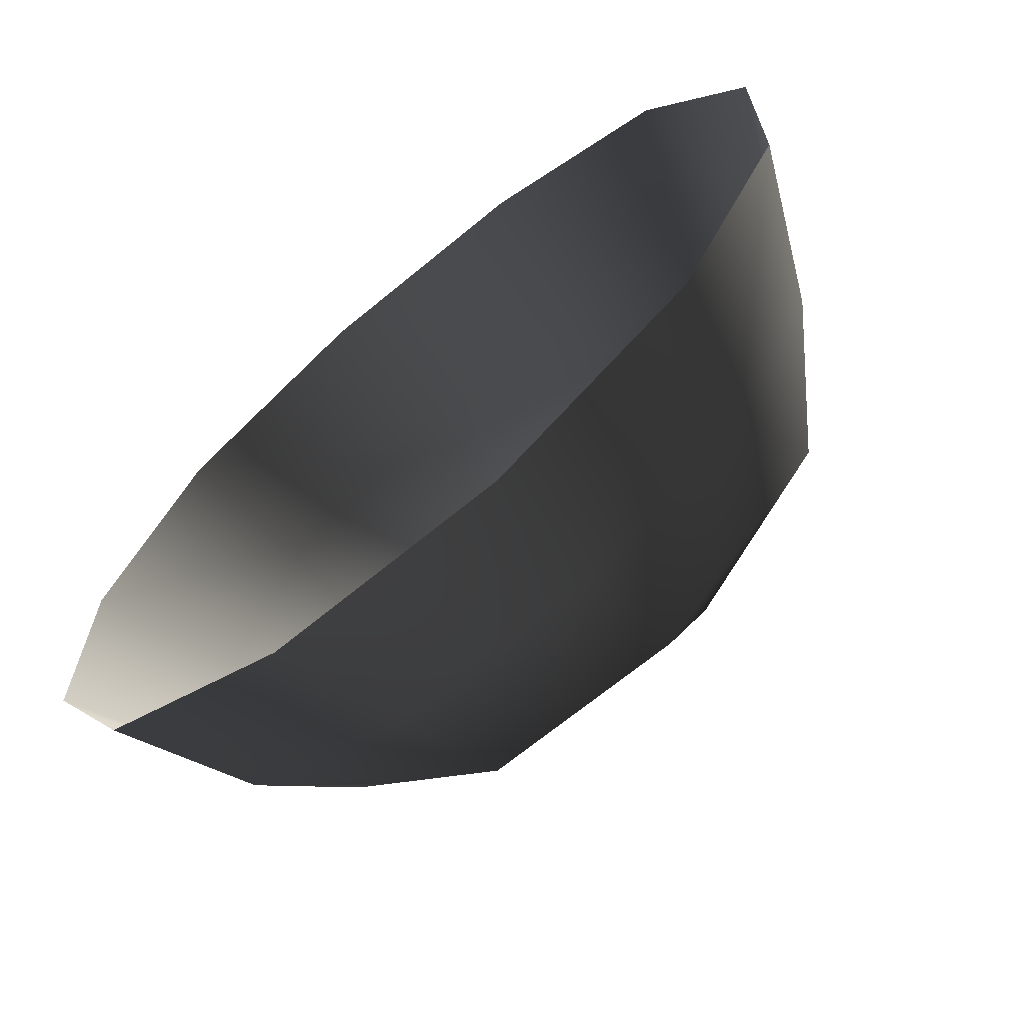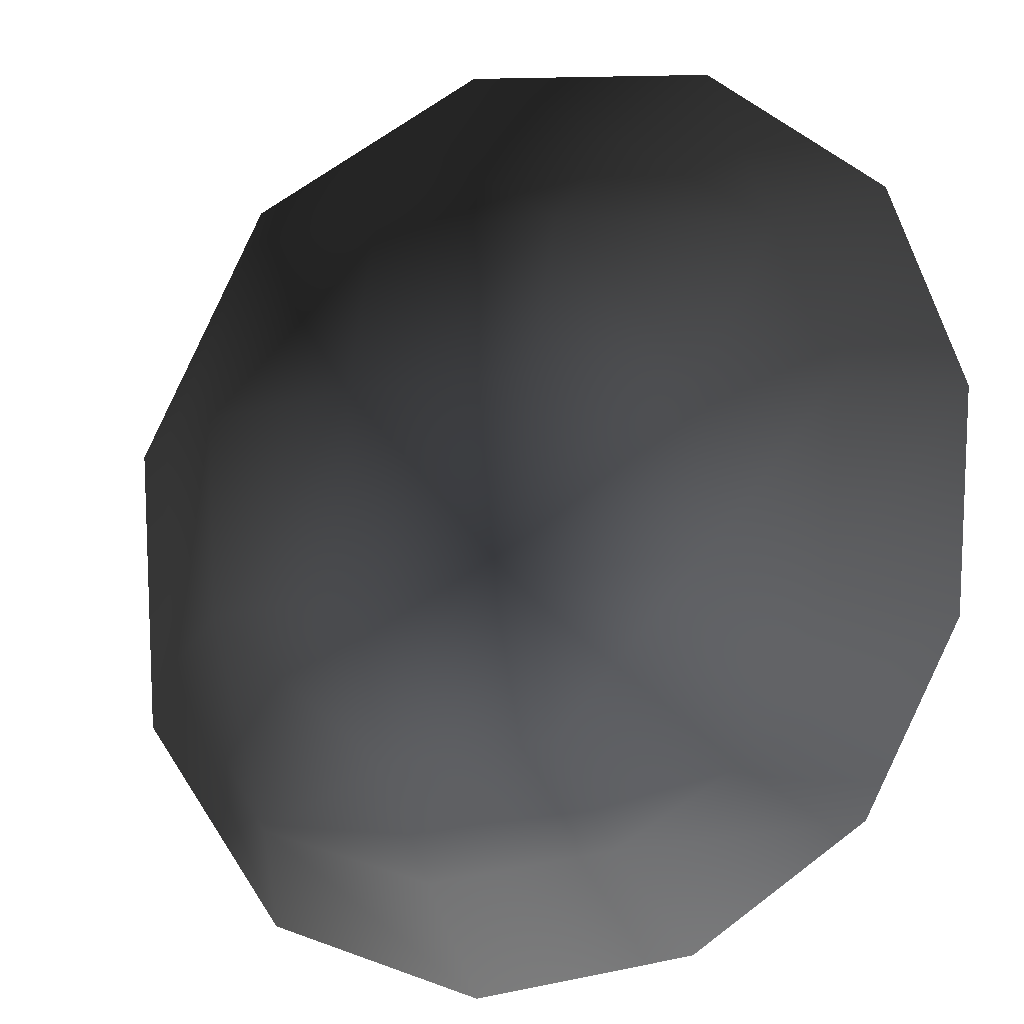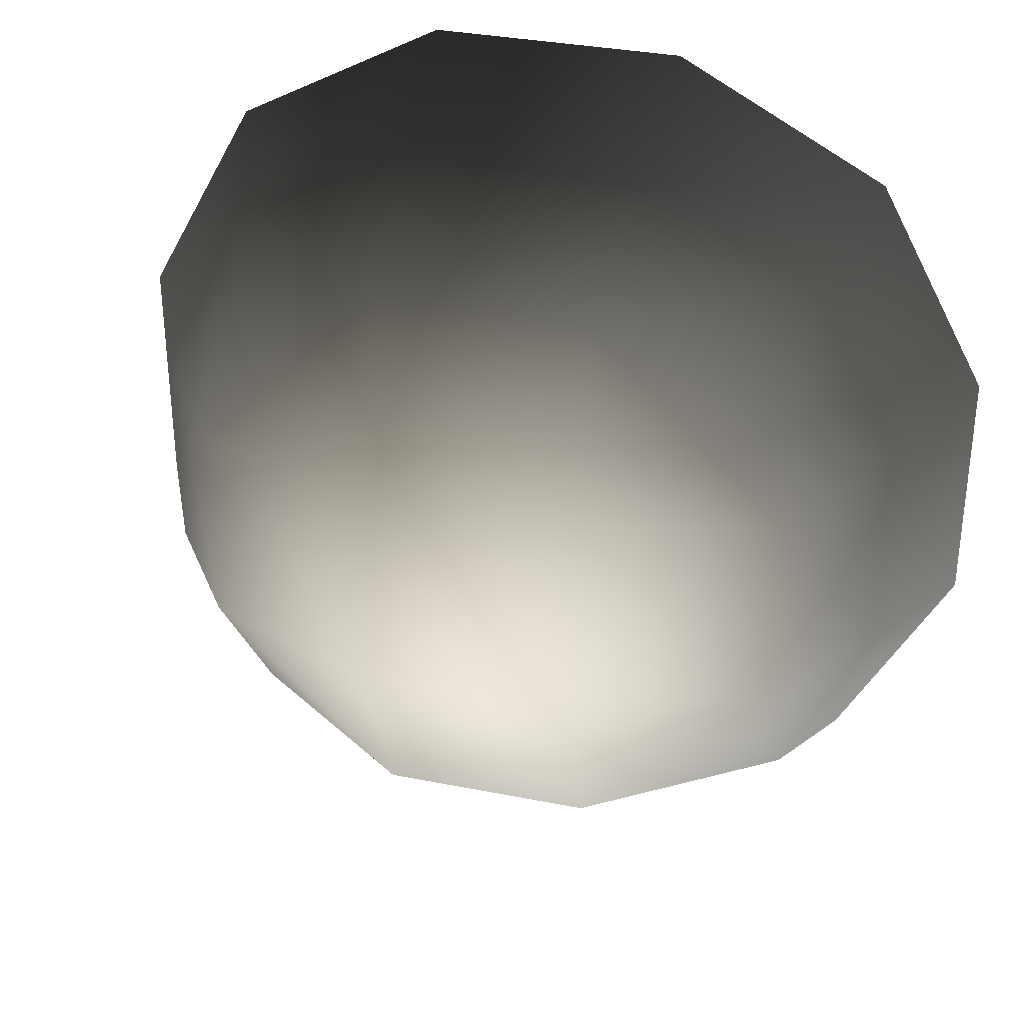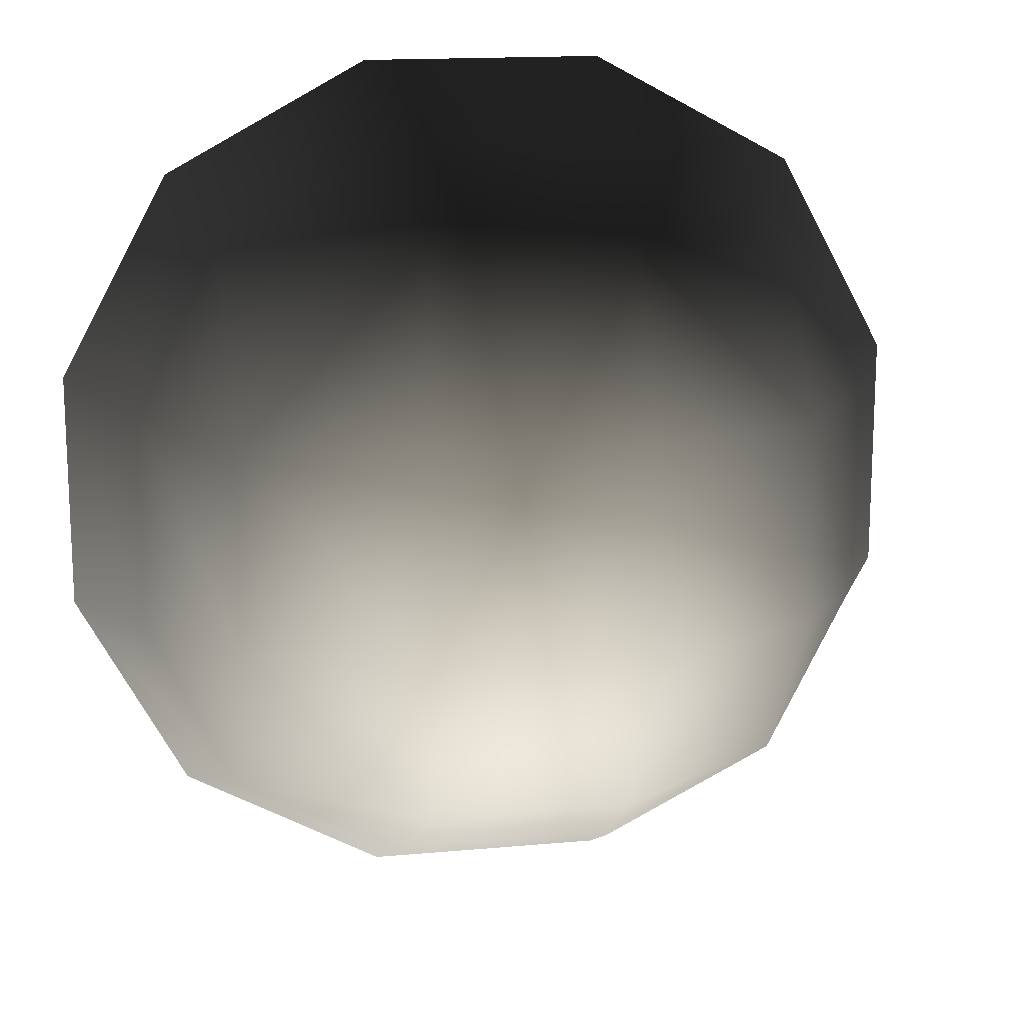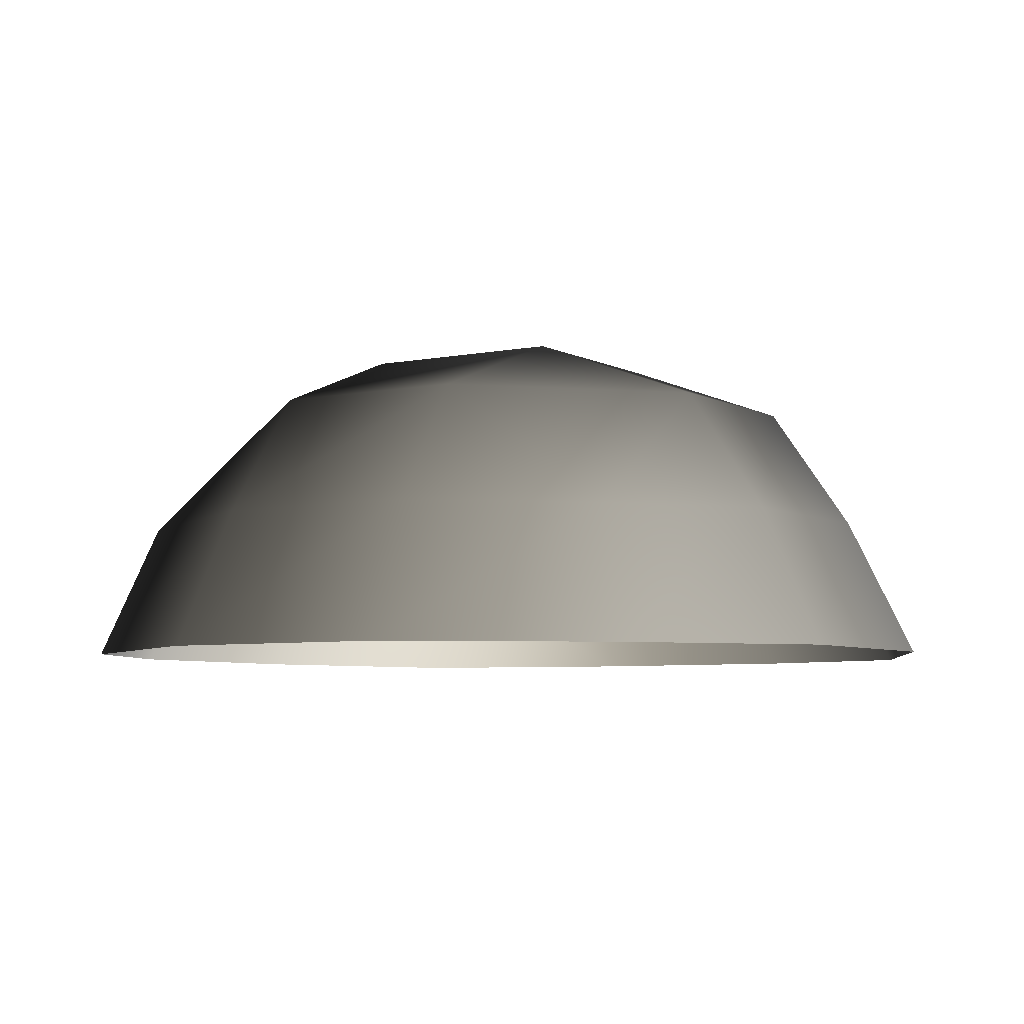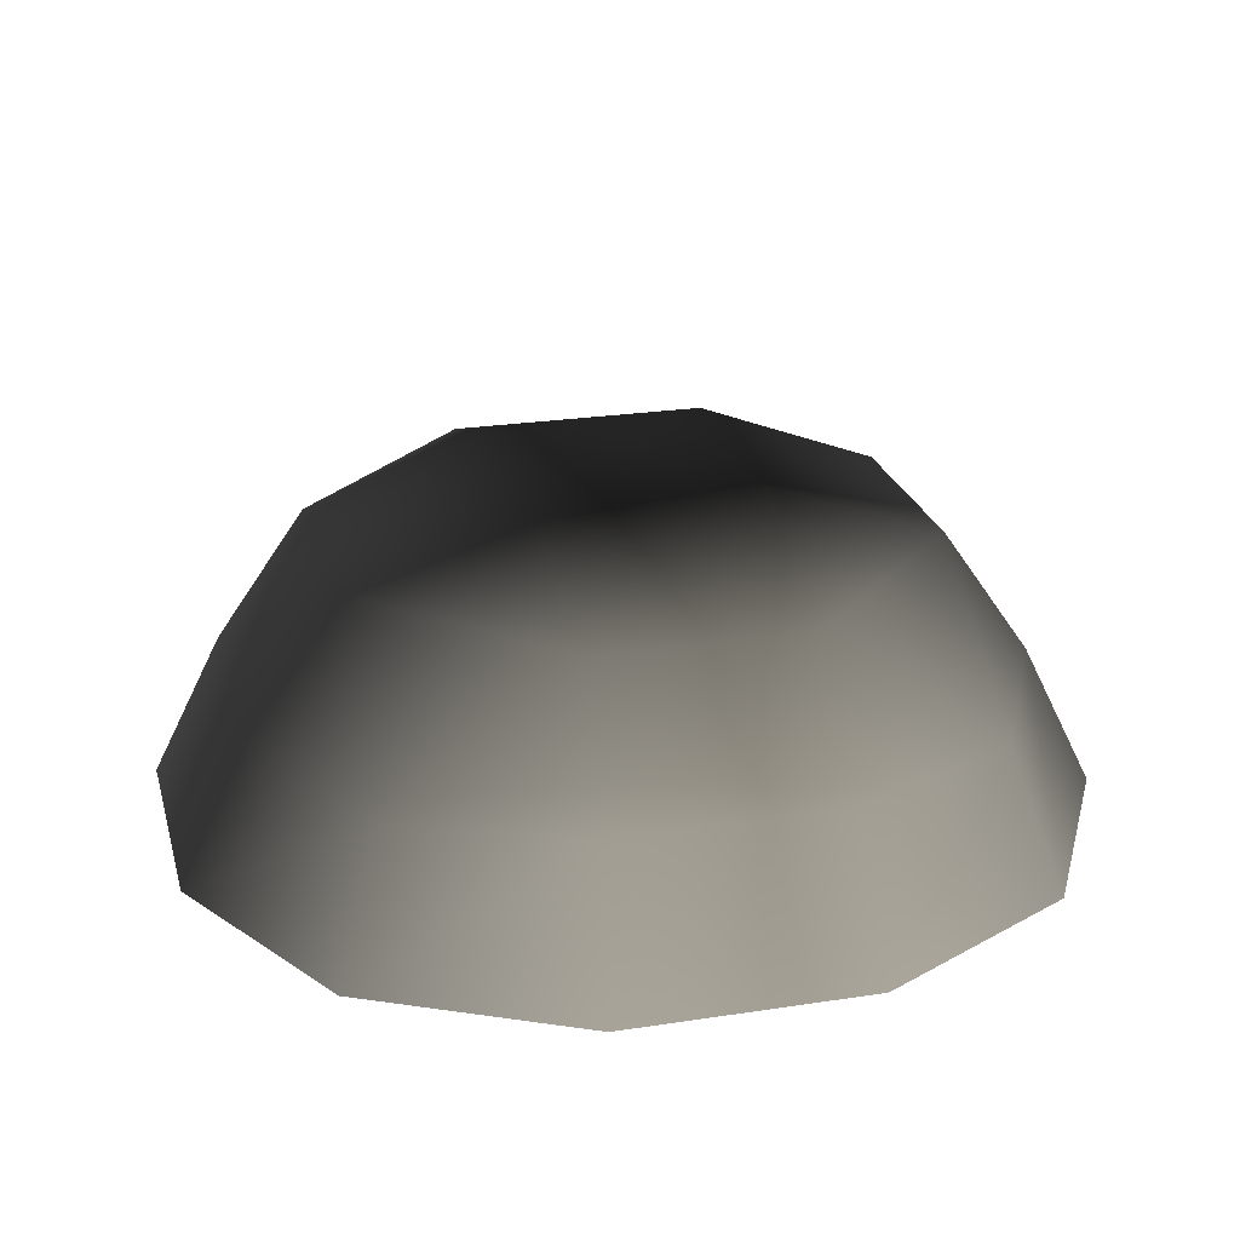
<metadata>
{"format":"obj","ext":"obj","renderer":"f3d","projection":"perspective","resolution":1024,"background":"white","views":[{"elev":-68.0,"azim":-140.4,"up":"+Y"},{"elev":12.0,"azim":153.3,"up":"+Y"},{"elev":33.6,"azim":15.3,"up":"+Y"},{"elev":15.7,"azim":-10.9,"up":"+Y"},{"elev":-5.7,"azim":32.3,"up":"+Z"},{"elev":24.2,"azim":-14.3,"up":"+Z"}]}
</metadata>
<code>
v -5.014 1.795 2.028
v -5.025 5.025 -0.3002
v -1.795 5.014 2.028
v -1.9 6.545 -0.1941
v 1.9 6.545 -0.1941
v 1.795 5.014 2.028
v 1.902 1.902 3.178
v -1.902 1.902 3.178
v 1.902 -1.902 3.178
v -1.902 -1.902 3.178
v 1.795 -5.014 2.028
v -1.795 -5.014 2.028
v 5.014 -1.795 2.028
v 5.025 -5.025 -0.3002
v 5.014 1.795 2.028
v 5.025 5.025 -0.3002
v -5.014 -1.795 2.028
v -6.545 1.9 -0.1941
v -6.545 -1.9 -0.1941
v -7.74 2.142 -2.693
v -7.74 -2.142 -2.693
v -5.025 -5.025 -0.3002
v -5.771 -5.771 -2.722
v 6.545 -1.9 -0.1941
v 6.545 1.9 -0.1941
v 7.74 -2.142 -2.693
v 7.74 2.142 -2.693
v 5.771 5.771 -2.722
v -1.9 -6.545 -0.1941
v 1.9 -6.545 -0.1941
v -2.142 -7.74 -2.693
v 2.142 -7.74 -2.693
v 5.771 -5.771 -2.722
v 2.142 7.74 -2.693
v -2.142 7.74 -2.693
v -5.771 5.771 -2.722
g Rock_single_t1(Clone)_35477_364
f 1 3 2
f 4 2 3
f 3 5 4
f 3 6 5
f 7 6 3
f 7 3 8
f 8 3 1
f 9 7 8
f 9 8 10
f 10 8 1
f 11 9 10
f 11 10 12
f 13 7 9
f 9 11 13
f 13 11 14
f 13 15 7
f 7 15 6
f 6 15 16
f 5 6 16
f 10 17 12
f 10 1 17
f 17 1 18
f 17 18 19
f 19 18 20
f 19 20 21
f 22 12 17
f 22 19 21
f 19 22 17
f 22 21 23
f 15 13 24
f 24 13 14
f 15 24 25
f 25 16 15
f 25 24 26
f 25 26 27
f 16 25 27
f 16 27 28
f 29 22 23
f 29 12 22
f 11 12 29
f 11 29 30
f 30 29 31
f 29 23 31
f 30 31 32
f 30 14 11
f 14 30 32
f 14 32 33
f 24 33 26
f 24 14 33
f 5 28 34
f 4 5 34
f 4 34 35
f 2 4 35
f 2 35 36
f 5 16 28
f 18 2 36
f 18 36 20
f 18 1 2

</code>
